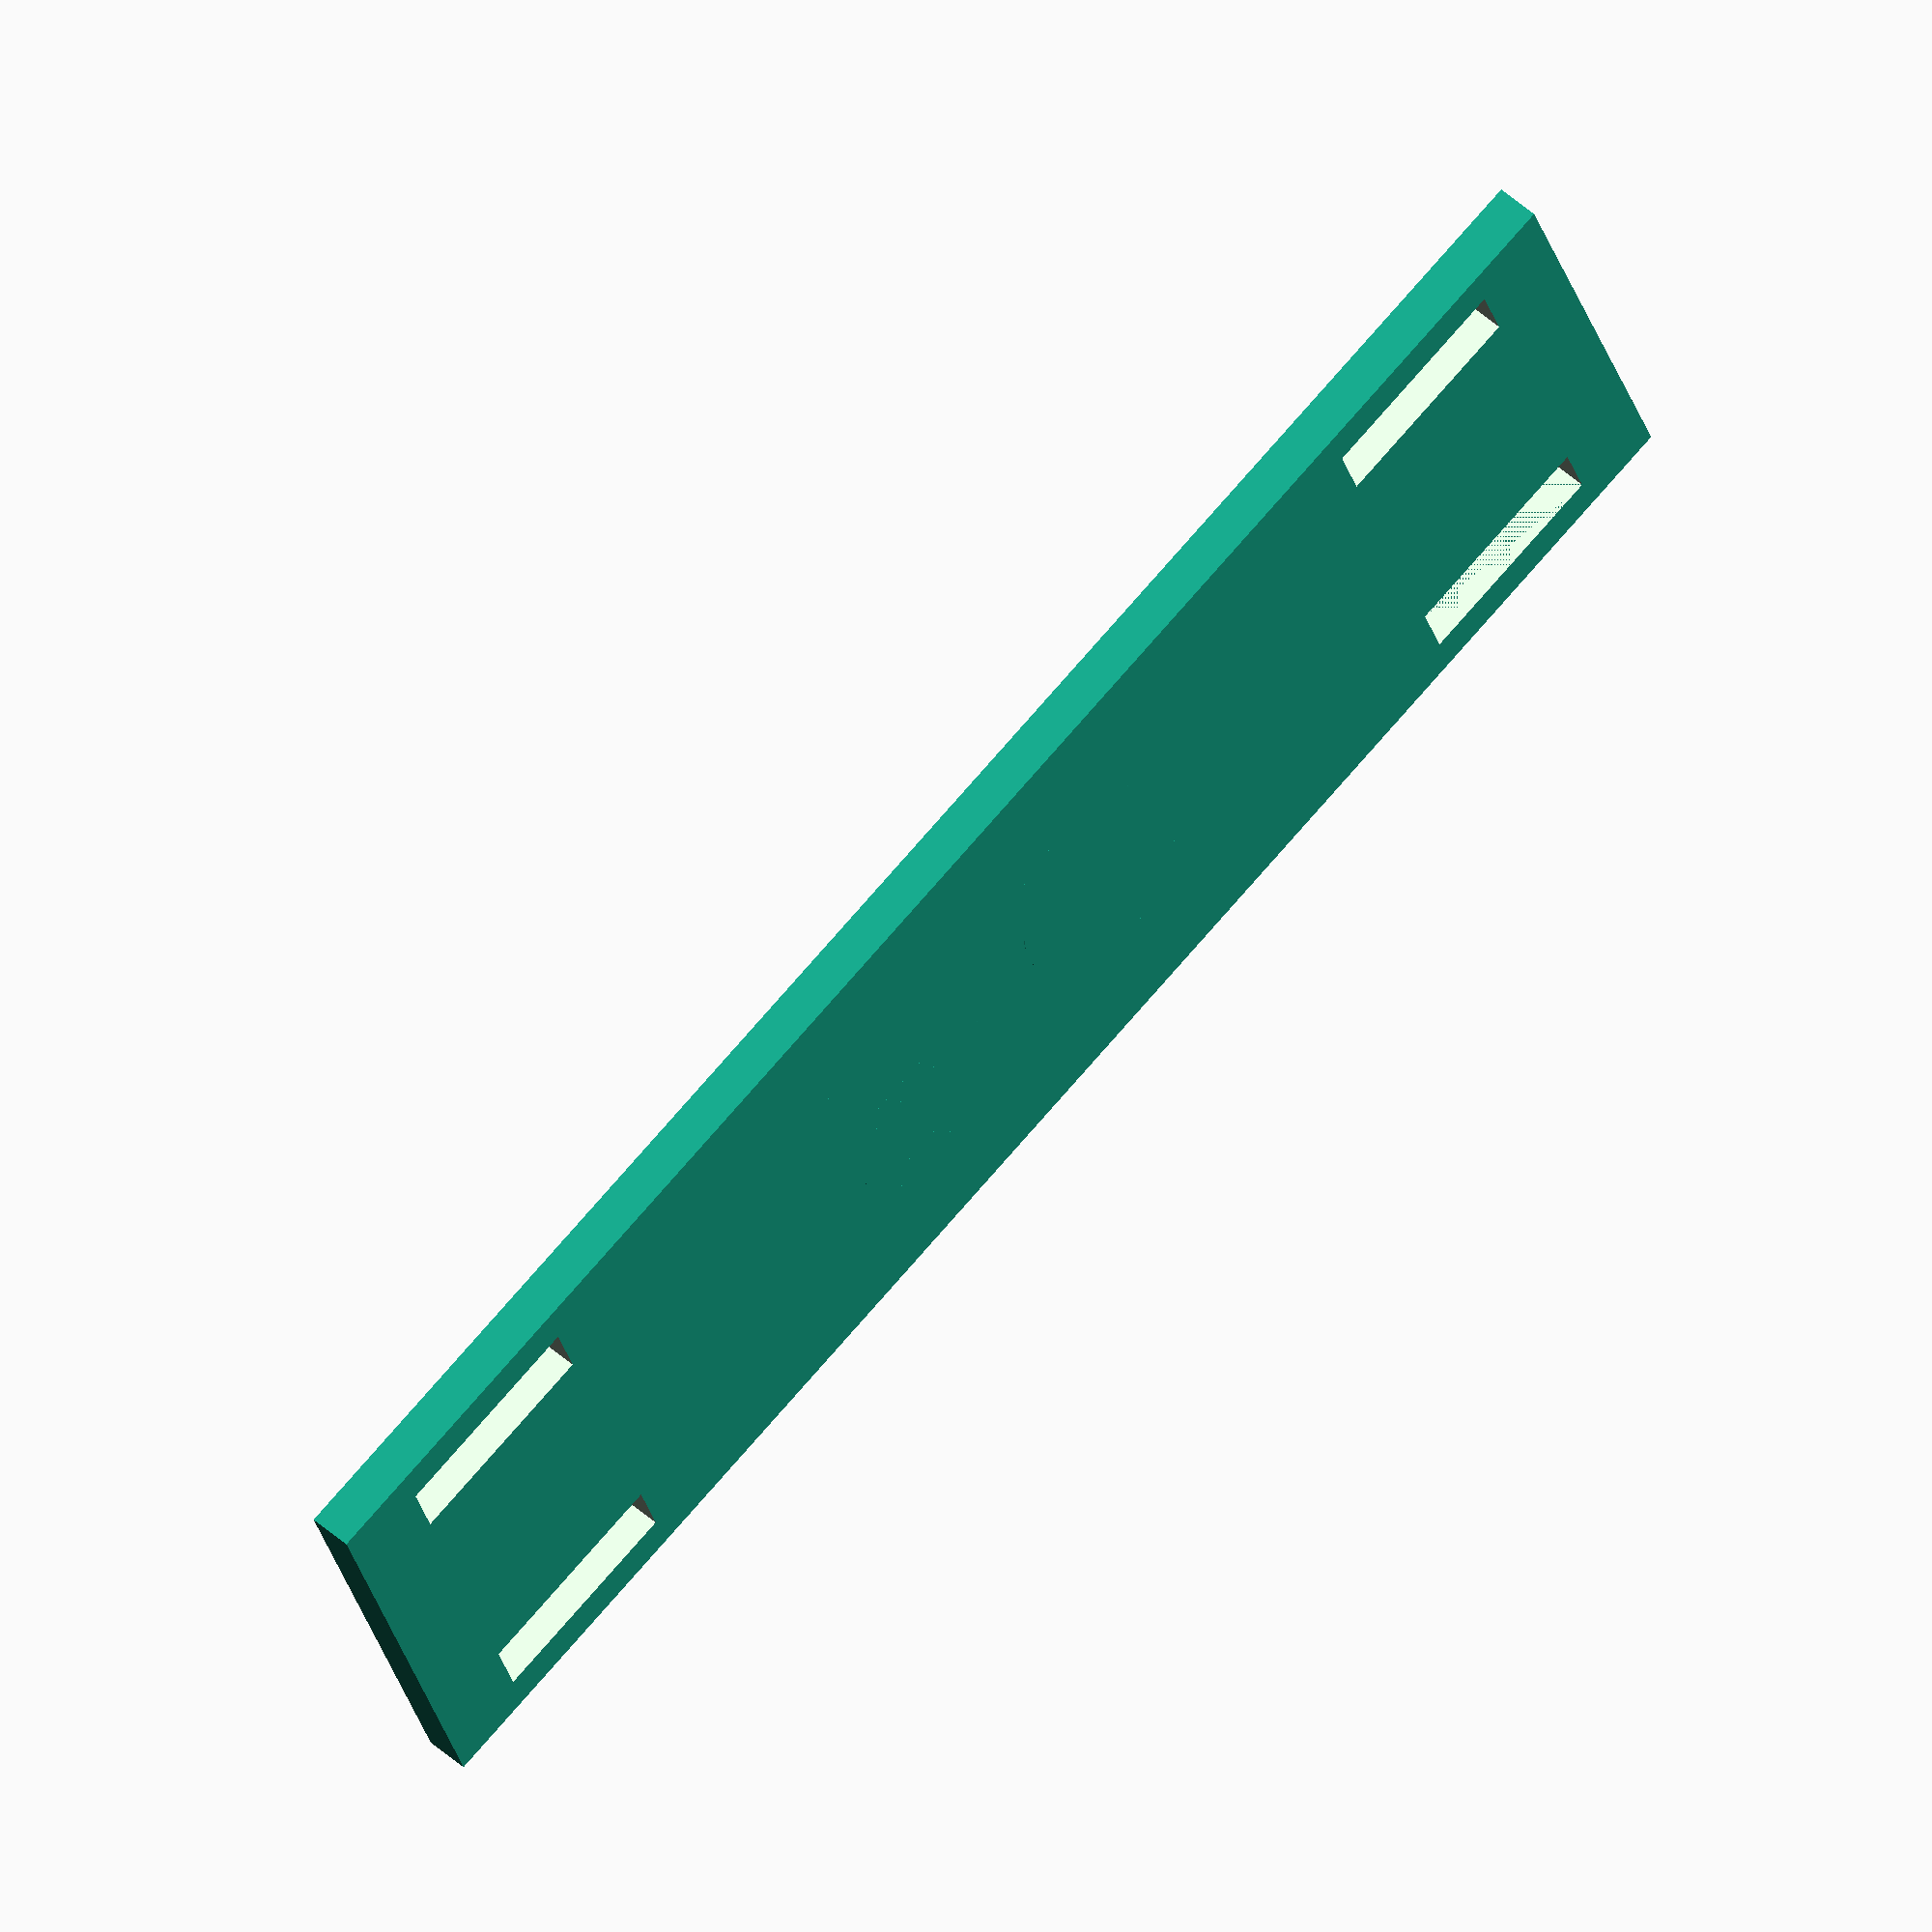
<openscad>
module etiqueta(width = 60, height = 16, text = "Etiqueta") {
    difference() {
        // Cuerpo de la etiqueta
        cube([width, height, 1]);
        
        // Recorte para las bridas
        for (p = [[2, 1, -0.001], [2, height - 1 - 1.5, -0.001], [width - 2 - 4.8, 1, -0.001], [width - 2 - 4.8, height - 1 - 1.5, -0.001]]) {
            translate(p)  cube([4.8, 1.5, 1 + 0.002]);
        }
    }
    // Texto de la etiqueta
    translate([width / 2, height / 2, 0]) {
        linear_extrude(height = 2) {
            text(text, size = height / 2, valign = "center", halign = "center", font = "Arial");
        }
    }
}

etiqueta(width = 40, height = 12, text = "PC");
</openscad>
<views>
elev=128.2 azim=18.2 roll=46.4 proj=o view=wireframe
</views>
